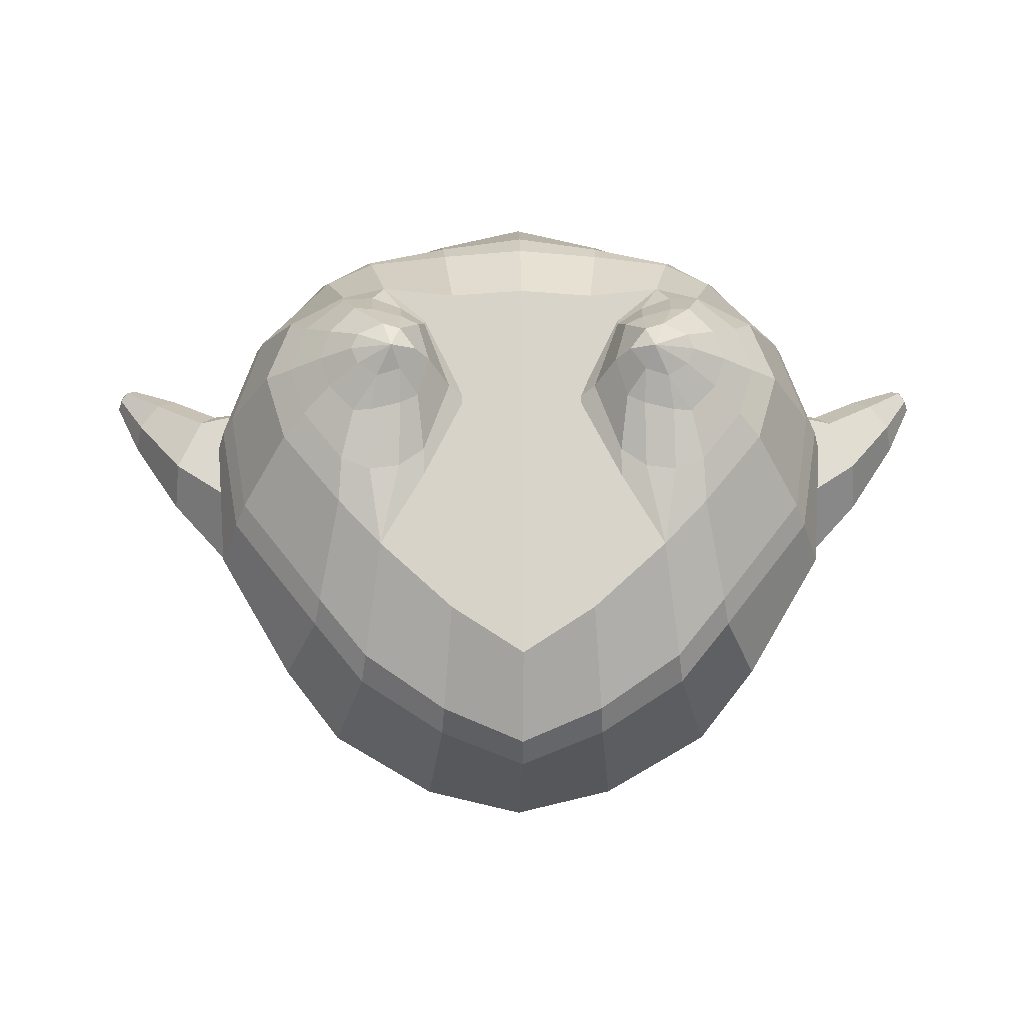
<metadata>
{"format":"obj","ext":"obj","renderer":"f3d","projection":"perspective","resolution":1024,"background":"white","views":[{"elev":1.0,"azim":-1.1,"up":"+Z"}]}
</metadata>
<code>
o korok
v 0 -0.7465 0.3301
v 0 0.6363 0.2949
v -0.2329 -0.6717 0.3381
v -0.2624 0.6413 0.2479
v -0.3023 -0.6716 0.3226
v -0.3536 0.6963 0.195
v -0.39 -0.694 0.2763
v -0.4419 0.6863 0.1021
v -0.4275 -0.7471 0.1824
v -0.48 0.6763 0
v -0.395 -0.8023 0.08425
v -0.4419 0.6863 -0.1021
v -0.3023 -0.8494 -0.02084
v -0.3536 0.6963 -0.195
v -0.233 -0.8729 -0.09047
v -0.2624 0.6413 -0.2479
v -0 -0.9033 -0.2668
v -0 0.6363 -0.2949
v 0 0.5219 0.3428
v -0.2452 0.5219 0.2795
v -0.3246 0.5219 0.2424
v -0.4157 0.5219 0.1312
v -0.45 0.5219 0
v -0.4157 0.5219 -0.1312
v -0.3246 0.5219 -0.2424
v -0.2452 0.5219 -0.2795
v -0 0.5219 -0.3428
v 0 0.2627 0.4
v -0.2452 0.2627 0.3303
v -0.3182 0.2627 0.2864
v -0.4157 0.2627 0.155
v -0.45 0.2627 0
v -0.4157 0.2627 -0.155
v -0.3182 0.2627 -0.2864
v -0.2452 0.2627 -0.3303
v -0 0.2627 -0.405
v 0 -0.1549 0.465
v -0.2724 -0.1375 0.3609
v -0.3536 -0.1392 0.3071
v -0.4964 -0.1556 0.000332
v -0.3536 -0.1592 -0.3634
v -0.2724 -0.1595 -0.4152
v -0 -0.1554 -0.4955
v -0.1631 -0.7103 0.2843
v -0.09483 -0.7732 0.1494
v -0.1631 -0.8386 0.0215
v 0 -0.4885 0.4534
v -0.2724 -0.4744 0.3832
v -0.3536 -0.4673 0.3436
v -0.5225 -0.589 0.06528
v -0.3986 -0.6629 -0.3177
v -0.3147 -0.631 -0.4339
v -0 -0.536 -0.5769
v 0 -0.659 0.4043
v -0.2588 -0.5384 0.3894
v -0.3359 -0.5162 0.3579
v -0.4488 -0.5595 0.2491
v -0.4945 -0.6428 0.116
v -0.4666 -0.7303 -0.0306
v -0.3359 -0.8105 -0.1852
v -0.2588 -0.8426 -0.2756
v -0 -0.8619 -0.4167
v 0 -0.6145 0.4279
v -0.2656 -0.5102 0.3935
v -0.3447 -0.4913 0.3558
v -0.4604 -0.5369 0.2358
v -0.5122 -0.6187 0.09284
v -0.4824 -0.7091 -0.0647
v -0.3447 -0.7876 -0.2276
v -0.2656 -0.8158 -0.3211
v -0 -0.8283 -0.4577
v -0.2779 -0.7912 0.298
v -0.3183 -0.8022 0.2589
v -0.334 -0.8201 0.2134
v -0.3183 -0.8383 0.1677
v -0.278 -0.8501 0.1276
v -0.1725 -0.8455 0.1527
v -0.1724 -0.797 0.2712
v -0.1548 -0.8203 0.2127
v -0.2703 -0.8549 0.2518
v -0.2813 -0.8574 0.2285
v -0.2704 -0.8599 0.2042
v -0.2392 -0.8615 0.1843
v -0.1765 -0.8573 0.2283
v -0.2977 -0.7164 0.3173
v -0.2977 -0.852 0.04872
v -0.3606 -0.8185 0.123
v -0.3845 -0.7808 0.1963
v -0.1631 -0.8353 0.06387
v -0.3605 -0.7446 0.2667
v -0.1631 -0.7343 0.2757
v -0.1214 -0.7847 0.1696
v -0.2009 -0.792 0.2846
v -0.2486 -0.7885 0.2969
v -0.201 -0.8499 0.1403
v -0.2486 -0.8527 0.1293
v -0.2016 -0.853 0.2614
v -0.2297 -0.852 0.2694
v -0.2154 -0.8742 0.2342
v -0.2016 -0.8607 0.1958
v -0.2511 -0.7178 0.3192
v -0.2037 -0.7207 0.302
v -0.2037 -0.8482 0.03732
v -0.2511 -0.857 0.03169
v -0.1165 -0.735 0.3229
v -0.1362 0.6213 0.2807
v -0.1226 0.5219 0.3162
v -0.1226 0.2627 0.3726
v -0.1362 -0.1549 0.4264
v -0.1362 -0.503 0.4222
v -0.1294 -0.6274 0.3966
v -0.1328 -0.5901 0.4123
v -0.1165 -0.898 -0.1929
v -0.1362 0.6213 -0.2807
v -0.1226 0.5219 -0.3162
v -0.1226 0.2627 -0.3726
v -0.1362 -0.1574 -0.4596
v -0.1573 -0.5611 -0.5362
v -0.1294 -0.8548 -0.3628
v -0.1328 -0.8229 -0.4057
v -0.5261 -0.3652 -0.02099
v -0.6226 -0.3238 0.03578
v -0.5558 -0.1561 0.04357
v -0.6314 -0.2736 -0.04013
v -0.6177 -0.2248 -0.04895
v -0.5616 -0.2554 0.1262
v -0.5822 -0.2997 0.1146
v -0.7135 -0.1919 0.06739
v -0.696 -0.1563 0.0549
v -0.7033 -0.2196 0.1091
v -0.6401 -0.1299 0.1024
v -0.6433 -0.186 0.156
v -0.6712 -0.2156 0.1483
v -0.7562 -0.129 0.1431
v -0.7475 -0.1126 0.1377
v -0.7504 -0.1378 0.1596
v -0.7239 -0.1006 0.1564
v -0.7259 -0.1246 0.1781
v -0.739 -0.1385 0.1754
v -0.7507 -0.1087 0.1683
v -0.5925 -0.1812 -0.02258
v -0.6689 -0.1366 0.07112
v -0.7301 -0.09839 0.146
v -0.4733 -0.2187 0.1031
v -0.5494 -0.2051 0.1068
v -0.6344 -0.1564 0.1376
v -0.7182 -0.105 0.1682
v -0.4949 -0.3053 0.1328
v -0.1362 -0.3861 0.407
v 0 -0.3278 0.4444
v -0.4638 -0.5196 0.2235
v -0.4562 -0.1581 0.1899
v -0.5294 -0.3061 -0.147
v -0.4908 -0.2127 -0.1045
v -0.4636 -0.1542 -0.1911
v -0.5081 -0.664 -0.1254
v 0.2329 -0.6717 0.3381
v 0.2474 0.6788 0.261
v 0.3023 -0.6716 0.3226
v 0.3386 0.6863 0.215
v 0.39 -0.694 0.2763
v 0.4293 0.6888 0.1194
v 0.4275 -0.7471 0.1824
v 0.4614 0.6788 -0
v 0.395 -0.8023 0.08425
v 0.3023 -0.8494 -0.02084
v 0.3386 0.6863 -0.215
v 0.2329 -0.8729 -0.09047
v 0.2474 0.6788 -0.261
v 0.2452 0.5219 0.2795
v 0.3246 0.5219 0.2424
v 0.4157 0.5219 0.1312
v 0.45 0.5219 -0
v 0.4157 0.5219 -0.1312
v 0.3246 0.5219 -0.2424
v 0.2452 0.5219 -0.2795
v 0.2452 0.2627 0.3303
v 0.3182 0.2627 0.2864
v 0.4157 0.2627 0.155
v 0.45 0.2627 -0
v 0.4157 0.2627 -0.155
v 0.3182 0.2627 -0.2864
v 0.2452 0.2627 -0.3303
v 0.2724 -0.1375 0.3609
v 0.3536 -0.1392 0.3071
v 0.4964 -0.1556 0.000332
v 0.3536 -0.1592 -0.3634
v 0.2724 -0.1595 -0.4152
v 0.1631 -0.7103 0.2843
v 0.09482 -0.7732 0.1494
v 0.1631 -0.8386 0.0215
v 0.2724 -0.4744 0.3832
v 0.3536 -0.4673 0.3436
v 0.5225 -0.589 0.06528
v 0.3986 -0.6629 -0.3177
v 0.3147 -0.631 -0.4339
v 0.2588 -0.5384 0.3894
v 0.3359 -0.5162 0.3579
v 0.4488 -0.5595 0.2491
v 0.4945 -0.6428 0.116
v 0.4666 -0.7303 -0.0306
v 0.3359 -0.8105 -0.1852
v 0.2588 -0.8426 -0.2756
v 0.2656 -0.5102 0.3935
v 0.3447 -0.4913 0.3558
v 0.4604 -0.5369 0.2358
v 0.5122 -0.6187 0.09284
v 0.4824 -0.7091 -0.0647
v 0.3447 -0.7876 -0.2276
v 0.2656 -0.8158 -0.3211
v 0.278 -0.7912 0.298
v 0.3183 -0.8022 0.2588
v 0.334 -0.82 0.2134
v 0.3183 -0.8383 0.1677
v 0.278 -0.85 0.1276
v 0.1725 -0.8455 0.1527
v 0.1725 -0.797 0.2712
v 0.1548 -0.8203 0.2127
v 0.2705 -0.8549 0.2517
v 0.2814 -0.8573 0.2285
v 0.2705 -0.8598 0.2041
v 0.2392 -0.8615 0.1843
v 0.1767 -0.8574 0.2284
v 0.2977 -0.7164 0.3173
v 0.2977 -0.852 0.04871
v 0.3605 -0.8185 0.123
v 0.3844 -0.7808 0.1963
v 0.1631 -0.8353 0.06388
v 0.3605 -0.7445 0.2667
v 0.1631 -0.7343 0.2757
v 0.1214 -0.7847 0.1697
v 0.201 -0.792 0.2846
v 0.2486 -0.7885 0.2969
v 0.201 -0.85 0.1403
v 0.2486 -0.8527 0.1293
v 0.2017 -0.8531 0.2614
v 0.2299 -0.852 0.2694
v 0.2156 -0.8742 0.2342
v 0.2017 -0.8608 0.1958
v 0.2511 -0.7178 0.3192
v 0.2037 -0.7207 0.302
v 0.2037 -0.8482 0.03733
v 0.2511 -0.857 0.03169
v 0.1165 -0.735 0.3229
v 0.1362 0.6663 0.2807
v 0.1226 0.5219 0.3162
v 0.1226 0.2627 0.3726
v 0.1362 -0.1549 0.4264
v 0.1362 -0.503 0.4222
v 0.1294 -0.6274 0.3966
v 0.1328 -0.5901 0.4123
v 0.1165 -0.898 -0.1929
v 0.1362 0.6663 -0.2807
v 0.1226 0.5219 -0.3162
v 0.1226 0.2627 -0.3726
v 0.1362 -0.1574 -0.4596
v 0.1573 -0.5611 -0.5362
v 0.1294 -0.8548 -0.3628
v 0.1328 -0.8229 -0.4057
v 0.5261 -0.3652 -0.02099
v 0.6226 -0.3238 0.03578
v 0.5558 -0.1561 0.04357
v 0.6314 -0.2736 -0.04013
v 0.6177 -0.2248 -0.04895
v 0.5616 -0.2554 0.1262
v 0.5822 -0.2997 0.1146
v 0.7135 -0.1919 0.06739
v 0.696 -0.1563 0.0549
v 0.7033 -0.2196 0.1091
v 0.6401 -0.1299 0.1024
v 0.6433 -0.186 0.156
v 0.6712 -0.2156 0.1483
v 0.7562 -0.129 0.1431
v 0.7475 -0.1126 0.1377
v 0.7504 -0.1378 0.1596
v 0.7239 -0.1006 0.1564
v 0.7259 -0.1246 0.1781
v 0.739 -0.1385 0.1754
v 0.7507 -0.1087 0.1683
v 0.5925 -0.1812 -0.02258
v 0.6689 -0.1366 0.07112
v 0.7301 -0.09839 0.146
v 0.4733 -0.2187 0.1031
v 0.5494 -0.2051 0.1068
v 0.6344 -0.1564 0.1376
v 0.7182 -0.105 0.1682
v 0.4949 -0.3053 0.1328
v 0.1362 -0.3861 0.407
v 0.4638 -0.5196 0.2235
v 0.4562 -0.1581 0.1899
v 0.5294 -0.3061 -0.147
v 0.4908 -0.2127 -0.1045
v 0.4636 -0.1542 -0.1911
v 0.5081 -0.664 -0.1254
v -0.2036 0.6963 -0.1131
v -0.1386 0.6963 0
v -0.2036 0.6963 0.1131
v 0.05122 0.6963 0.197
v -0.01378 0.6963 0.09849
v -0.06378 0.6963 0
v -0.01378 0.6963 -0.09849
v 0.05122 0.6963 -0.197
v -0.4619 0.7363 0.08368
v -0.3736 0.7463 0.1531
v -0.495 0.7263 0
v -0.4619 0.7363 -0.08368
v -0.3736 0.7463 -0.1531
v -0.2986 0.7463 0.08655
v -0.2986 0.7463 -0.08655
v -0.2586 0.7463 0
v -0.4932 0.7833 0.05951
v -0.4067 0.7985 0.11
v -0.5236 0.7779 0
v -0.4932 0.7833 -0.05951
v -0.4067 0.7985 -0.11
v -0.3469 0.8091 0.05498
v -0.3469 0.8091 -0.05498
v -0.315 0.8147 0
v 0.3861 0.7963 0.1629
v 0.3277 0.7963 0.1879
v 0.4642 0.7963 0.08817
v 0.4916 0.7963 0
v 0.4642 0.7963 -0.08817
v 0.3861 0.7963 -0.1629
v 0.3277 0.7963 -0.1879
v 0.2591 0.7963 -0.1915
v 0.2591 0.7963 0.1915
v 0.2015 0.7963 -0.1418
v 0.2015 0.7963 0.1418
v 0.1727 0.7963 0.07092
v 0.1547 0.7963 0
v 0.1727 0.7963 -0.07092
v 0.4556 0.8727 0.1018
v 0.4225 0.8881 0.1174
v 0.4898 0.8521 0.06613
v 0.5153 0.8448 0
v 0.4898 0.8521 -0.06613
v 0.4556 0.8727 -0.1018
v 0.4225 0.8881 -0.1174
v 0.3751 0.9102 -0.1197
v 0.3751 0.9102 0.1197
v 0.3425 0.9254 -0.08864
v 0.3425 0.9254 0.08864
v 0.5729 1.017 0.03311
v 0.5949 1.003 0
v 0.5729 1.017 -0.03311
v 0.5572 1.048 0.03065
v 0.5409 1.057 0
v 0.5572 1.048 -0.03065
v -0.3636 0.7213 -0.1836
v -0.2586 0.7213 -0.1018
v -0.2586 0.7213 0.1018
v -0.3636 0.7213 0.1836
v -0.4519 0.7113 0.09521
v -0.488 0.7013 0
v -0.1986 0.7213 0
v -0.4519 0.7113 -0.09521
v 0.1102 0.7213 0.1549
v 0.07219 0.7213 0.08421
v 0.3477 0.7213 0.1935
v 0.1872 0.7213 -0.2208
v 0.2716 0.7213 -0.2231
v 0.04844 0.7213 0
v 0.07219 0.7213 -0.08421
v 0.3477 0.7213 -0.1935
v 0.4293 0.6888 -0.1194
v 0.1102 0.7213 -0.1549
v 0.2716 0.7213 0.2231
v 0.1872 0.7213 0.2208
v -0.5217 0.8262 0.0369
v -0.4866 0.8613 0.05175
v -0.5379 0.81 0
v -0.5217 0.8262 -0.0369
v -0.4866 0.8613 -0.05175
v -0.4534 0.8945 0.03564
v -0.4534 0.8945 -0.03564
v -0.4413 0.9066 0
v -0.5398 0.8404 0.0369
v -0.5223 0.8755 0.05175
v -0.5479 0.8242 0
v -0.5398 0.8404 -0.0369
v -0.5223 0.8755 -0.05175
v -0.5057 0.9087 0.03564
v -0.5057 0.9087 -0.03564
v -0.4996 0.9208 0
v 0.3261 0.9331 -0.04427
v 0.2685 1.015 0.03542
v 0.2685 1.015 -0.03542
v 0.3515 0.9756 -0.01408
v 0.3515 0.9756 0.01408
v 0.291 1.031 0.01276
v 0.291 1.031 -0.01276
v 0.2389 0.9952 -0.01129
v 0.2389 0.9952 0.01129
v 0.4349 1.003 0
v 0.2769 0.9024 0.01219
v 0.2769 0.9024 -0.01219
v 0.3261 0.933 0.04425
v 0.297 0.9744 -0.03985
v 0.321 1.003 0.01351
v 0.321 1.003 -0.01351
v 0.2969 0.9744 0.03984
v 0.2582 0.9495 -0.01184
v 0.2582 0.9495 0.01184
v 0 0.05393 0.4325
v -0.2588 0.06128 0.3427
v -0.3359 0.06054 0.2938
v -0.4696 0.05241 7e-05
v -0.3359 0.05147 -0.3278
v -0.2588 0.05145 -0.3751
v -0 0.05367 -0.4504
v -0.1294 0.05393 0.3995
v -0.1294 0.0526 -0.4172
v -0.4339 0.0517 0.1724
v -0.4373 0.05348 -0.1731
v 0.2588 0.06128 0.3427
v 0.3359 0.06054 0.2938
v 0.4696 0.05241 7e-05
v 0.3359 0.05147 -0.3278
v 0.2588 0.05145 -0.3751
v 0.1294 0.05393 0.3995
v 0.1294 0.0526 -0.4172
v 0.4339 0.0517 0.1724
v 0.4373 0.05348 -0.1731
v 0 0.3923 0.3714
v -0.2452 0.3923 0.3049
v -0.3214 0.3923 0.2644
v -0.4157 0.3923 0.1431
v -0.45 0.3923 0
v -0.4157 0.3923 -0.1431
v -0.3214 0.3923 -0.2644
v -0.2452 0.3923 -0.3049
v -0 0.3923 -0.3739
v -0.1226 0.3923 0.3444
v -0.1226 0.3923 -0.3444
v 0.2452 0.3923 0.3049
v 0.3214 0.3923 0.2644
v 0.4157 0.3923 0.1431
v 0.45 0.3923 -0
v 0.4157 0.3923 -0.1431
v 0.3214 0.3923 -0.2644
v 0.2452 0.3923 -0.3049
v 0.1226 0.3923 0.3444
v 0.1226 0.3923 -0.3444
f 107 106 4 20
f 20 4 6 21
f 21 6 8 22
f 22 8 10 23
f 23 10 12 24
f 24 12 14 25
f 25 14 16 26
f 115 114 18 27
f 435 115 27 433
f 431 25 26 432
f 430 24 25 431
f 429 23 24 430
f 428 22 23 429
f 427 21 22 428
f 426 20 21 427
f 434 107 20 426
f 412 108 29 406
f 406 29 30 407
f 407 30 31 414
f 414 31 32 408
f 408 32 33 415
f 415 33 34 409
f 409 34 35 410
f 413 116 36 411
f 118 117 43 53
f 51 41 42 52
f 156 155 41 51
f 40 144 152
f 48 38 39 49
f 110 149 48
f 76 96 83
f 112 110 48 64
f 64 48 49 65
f 65 49 151 66
f 66 151 50 67
f 67 50 156 68
f 68 156 51 69
f 69 51 52 70
f 120 118 53 71
f 113 119 62 17
f 13 60 61 15
f 11 59 60 13
f 9 58 59 11
f 7 57 58 9
f 5 56 57 7
f 3 55 56 5
f 105 111 55 3
f 119 120 71 62
f 60 69 70 61
f 59 68 69 60
f 58 67 68 59
f 57 66 67 58
f 56 65 66 57
f 55 64 65 56
f 111 112 64 55
f 72 73 80 98
f 95 77 100
f 88 87 75 74
f 85 90 73 72
f 78 93 97
f 92 91 78 79
f 87 86 76 75
f 89 92 79 77
f 90 88 74 73
f 100 84 99
f 94 72 98
f 73 74 81 80
f 103 89 77 95
f 74 75 82 81
f 101 85 72 94
f 75 76 83 82
f 79 78 97 84
f 86 104 96 76
f 77 79 84 100
f 91 102 93 78
f 3 5 85 101
f 98 80 99
f 80 81 99
f 81 82 99
f 82 83 99
f 84 97 99
f 17 1 105 3 44 45 46 15 113
f 7 9 88 90
f 46 45 92 89
f 11 13 86 87
f 45 44 91 92
f 13 15 104 86
f 5 7 90 85
f 9 11 87 88
f 15 46 89 103
f 44 3 102 91
f 97 98 99
f 83 100 99
f 101 102 3
f 103 104 15
f 103 95 96 104
f 83 96 95 100
f 94 98 97 93
f 93 102 101 94
f 54 63 112 111
f 1 54 111 105
f 63 47 110 112
f 47 150 149 110
f 405 28 108 412
f 425 19 107 434
f 19 2 106 107
f 61 70 120 119
f 15 61 119 113
f 70 52 118 120
f 52 42 117 118
f 410 35 116 413
f 432 26 115 435
f 26 16 114 115
f 154 153 125 141
f 121 148 127 122
f 144 40 123 145
f 124 125 153
f 126 127 148
f 122 127 133 130
f 146 131 137 147
f 141 125 129 142
f 125 124 128 129
f 145 123 131 146
f 127 126 132 133
f 124 122 130 128
f 137 143 135 140
f 133 132 138 139
f 128 130 136 134
f 130 133 139 136
f 142 129 135 143
f 129 128 134 135
f 135 134 140
f 138 147 137 140
f 139 138 140
f 134 136 140
f 136 139 140
f 131 142 143 137
f 123 141 142 131
f 40 154 141 123
f 126 145 146 132
f 132 146 147 138
f 151 121 50
f 40 155 154
f 153 121 122 124
f 148 144 145 126
f 48 149 109 38
f 149 150 37 109
f 151 152 144 148 121
f 49 39 152 151
f 121 153 154 155 156
f 50 121 156
f 246 170 158 245
f 170 171 160 158
f 171 172 162 160
f 172 173 164 162
f 173 174 366 164
f 174 175 167 366
f 175 176 169 167
f 254 27 18 253
f 444 433 27 254
f 441 442 176 175
f 440 441 175 174
f 439 440 174 173
f 438 439 173 172
f 437 438 172 171
f 436 437 171 170
f 443 436 170 246
f 421 416 177 247
f 416 417 178 177
f 417 423 179 178
f 423 418 180 179
f 418 424 181 180
f 424 419 182 181
f 419 420 183 182
f 422 411 36 255
f 257 53 43 256
f 195 196 188 187
f 294 195 187 293
f 186 290 283
f 192 193 185 184
f 249 192 288
f 215 222 235
f 251 204 192 249
f 204 205 193 192
f 205 206 289 193
f 206 207 194 289
f 207 208 294 194
f 208 209 195 294
f 209 210 196 195
f 259 71 53 257
f 252 17 62 258
f 166 168 203 202
f 165 166 202 201
f 163 165 201 200
f 161 163 200 199
f 159 161 199 198
f 157 159 198 197
f 244 157 197 250
f 258 62 71 259
f 202 203 210 209
f 201 202 209 208
f 200 201 208 207
f 199 200 207 206
f 198 199 206 205
f 197 198 205 204
f 250 197 204 251
f 211 237 219 212
f 234 239 216
f 227 213 214 226
f 224 211 212 229
f 217 236 232
f 231 218 217 230
f 226 214 215 225
f 228 216 218 231
f 229 212 213 227
f 239 238 223
f 233 237 211
f 212 219 220 213
f 242 234 216 228
f 213 220 221 214
f 240 233 211 224
f 214 221 222 215
f 218 223 236 217
f 225 215 235 243
f 216 239 223 218
f 230 217 232 241
f 157 240 224 159
f 237 238 219
f 219 238 220
f 220 238 221
f 221 238 222
f 223 238 236
f 17 252 168 191 190 189 157 244 1
f 161 229 227 163
f 191 228 231 190
f 165 226 225 166
f 190 231 230 189
f 166 225 243 168
f 159 224 229 161
f 163 227 226 165
f 168 242 228 191
f 189 230 241 157
f 236 238 237
f 222 238 239
f 240 157 241
f 242 168 243
f 242 243 235 234
f 222 239 234 235
f 233 232 236 237
f 232 233 240 241
f 54 250 251 63
f 1 244 250 54
f 63 251 249 47
f 47 249 288 150
f 405 421 247 28
f 425 443 246 19
f 19 246 245 2
f 203 258 259 210
f 168 252 258 203
f 210 259 257 196
f 196 257 256 188
f 420 422 255 183
f 442 444 254 176
f 176 254 253 169
f 292 280 264 291
f 260 261 266 287
f 283 284 262 186
f 263 291 264
f 265 287 266
f 261 269 272 266
f 285 286 276 270
f 280 281 268 264
f 264 268 267 263
f 284 285 270 262
f 266 272 271 265
f 263 267 269 261
f 276 279 274 282
f 272 278 277 271
f 267 273 275 269
f 269 275 278 272
f 281 282 274 268
f 268 274 273 267
f 274 279 273
f 277 279 276 286
f 278 279 277
f 273 279 275
f 275 279 278
f 270 276 282 281
f 262 270 281 280
f 186 262 280 292
f 265 271 285 284
f 271 277 286 285
f 289 194 260
f 186 292 293
f 291 263 261 260
f 287 265 284 283
f 192 184 248 288
f 288 248 37 150
f 289 260 287 283 290
f 193 289 290 185
f 260 294 293 292 291
f 194 294 260
f 302 18 114
f 351 350 307 309
f 359 358 329 330
f 308 310 318 316
f 353 352 308 304
f 355 354 303 305
f 356 351 309 310
f 357 355 305 306
f 354 353 304 303
f 352 356 310 308
f 350 357 306 307
f 314 313 372 373
f 309 307 315 317
f 307 306 314 315
f 305 303 311 313
f 310 309 317 318
f 304 308 316 312
f 306 305 313 314
f 303 304 312 311
f 328 332 386 342
f 360 162 321 319
f 362 361 326 325
f 363 359 330 331
f 364 363 331 332
f 366 365 324 323
f 361 367 328 326
f 367 364 332 328
f 369 368 320 327
f 162 164 322 321
f 368 360 319 320
f 365 362 325 324
f 358 369 327 329
f 164 366 323 322
f 398 343 347
f 325 326 340 339
f 327 320 334 341
f 320 319 333 334
f 326 328 342 340
f 319 321 335 333
f 329 327 341 343
f 321 322 336 335
f 330 329 343 398
f 322 323 337 336
f 323 324 338 337
f 391 392 388 393 394 387
f 324 325 339 338
f 336 337 346 345
f 404 402 387 394
f 337 338 346
f 338 339 346
f 342 386 349
f 339 340 349 346
f 341 334 344 347
f 334 333 344
f 340 342 349
f 333 335 344
f 343 341 347
f 335 336 345 344
f 14 12 357 350
f 297 296 356 352
f 8 6 353 354
f 12 10 355 357
f 296 295 351 356
f 10 8 354 355
f 6 297 352 353
f 295 14 350 351
f 298 245 369 358
f 167 169 362 365
f 158 160 360 368
f 245 158 368 369
f 302 301 364 367
f 253 302 367 361
f 366 167 365
f 301 300 363 364
f 300 299 359 363
f 169 253 361 362
f 160 162 360
f 299 298 358 359
f 376 374 382 384
f 311 312 371 370
f 316 318 377 375
f 317 315 374 376
f 315 314 373 374
f 313 311 370 372
f 318 317 376 377
f 312 316 375 371
f 374 373 381 382
f 372 370 378 380
f 377 376 384 385
f 371 375 383 379
f 373 372 380 381
f 370 371 379 378
f 375 377 385 383
f 379 383 385 384 382 381 380 378
f 401 399 388 392
f 400 390 389 401
f 402 400 391 387
f 403 397 396 404
f 399 403 393 388
f 386 395 348 349
f 398 347 348 395
f 332 331 386
f 389 390 398 395 386
f 396 397 386 331 398
f 331 330 398
f 386 397 403 399
f 393 403 404 394
f 398 390 400 402
f 391 400 401 392
f 389 386 399 401
f 396 398 402 404
f 2 245 298
f 2 298 106
f 298 299 106
f 4 106 297
f 297 6 4
f 296 297 299
f 296 299 300
f 106 299 297
f 296 300 301
f 16 14 295
f 295 296 301
f 302 253 18
f 295 301 114
f 301 302 114
f 114 16 295
f 344 345 346 349 348 347
f 188 256 422 420
f 37 248 421 405
f 256 43 411 422
f 187 188 420 419
f 293 187 419 424
f 186 293 424 418
f 290 186 418 423
f 185 290 423 417
f 184 185 417 416
f 248 184 416 421
f 42 410 413 117
f 37 405 412 109
f 117 413 411 43
f 41 409 410 42
f 155 415 409 41
f 40 408 415 155
f 152 414 408 40
f 39 407 414 152
f 38 406 407 39
f 109 412 406 38
f 183 255 444 442
f 28 247 443 425
f 247 177 436 443
f 177 178 437 436
f 178 179 438 437
f 179 180 439 438
f 180 181 440 439
f 181 182 441 440
f 182 183 442 441
f 255 36 433 444
f 35 432 435 116
f 28 425 434 108
f 108 434 426 29
f 29 426 427 30
f 30 427 428 31
f 31 428 429 32
f 32 429 430 33
f 33 430 431 34
f 34 431 432 35
f 116 435 433 36

</code>
